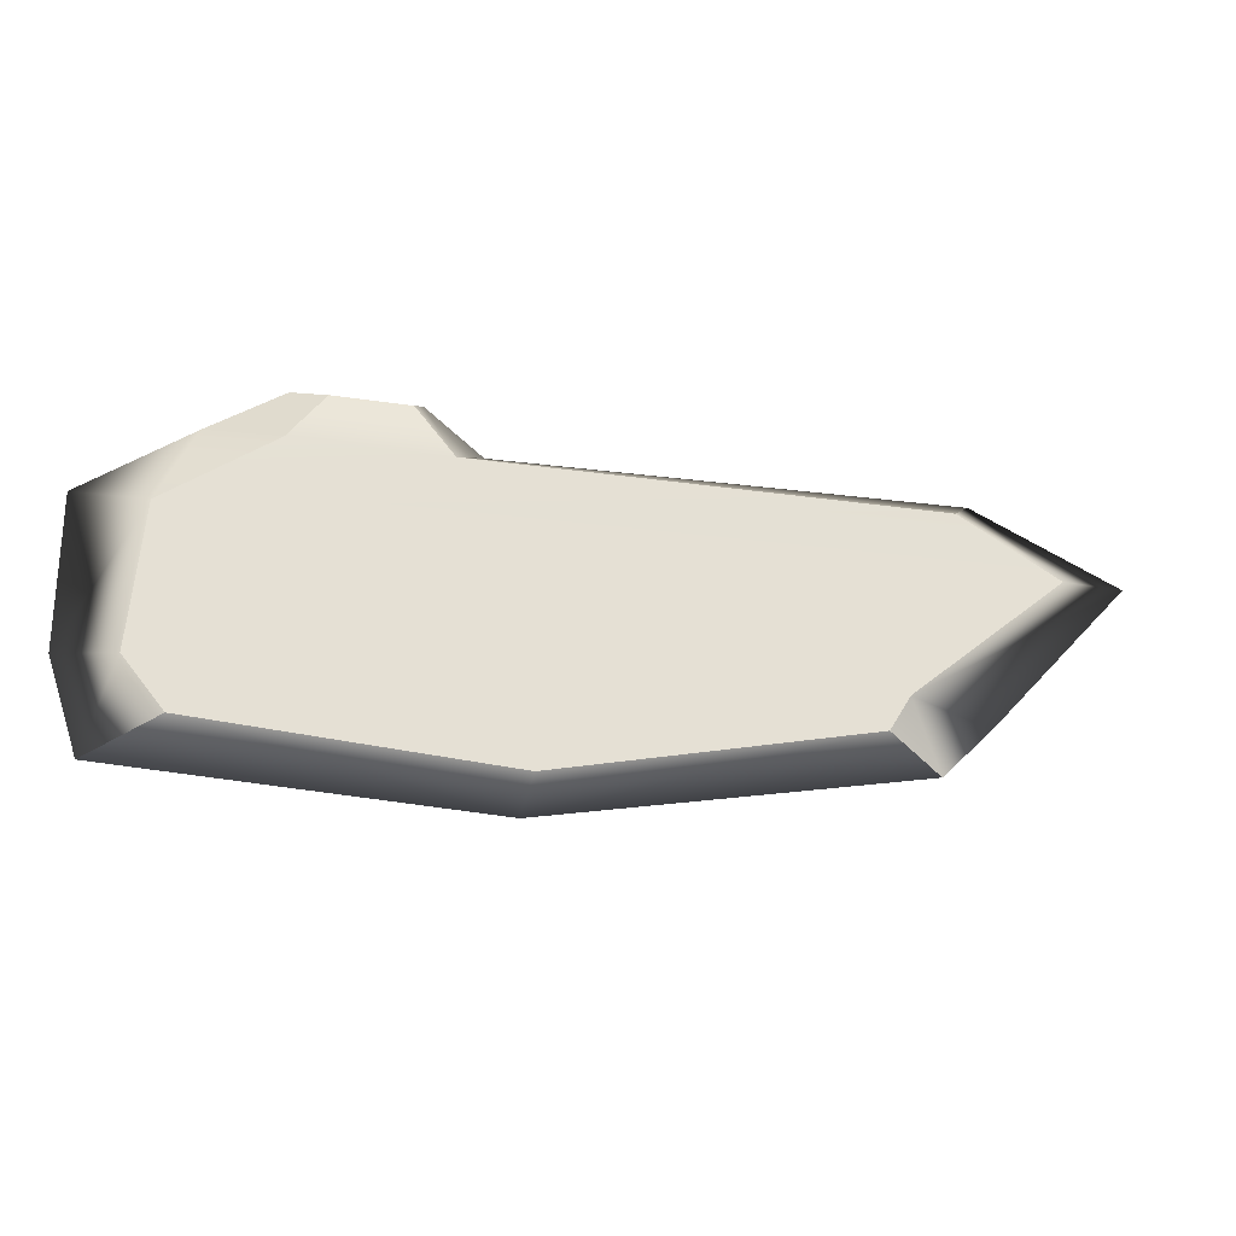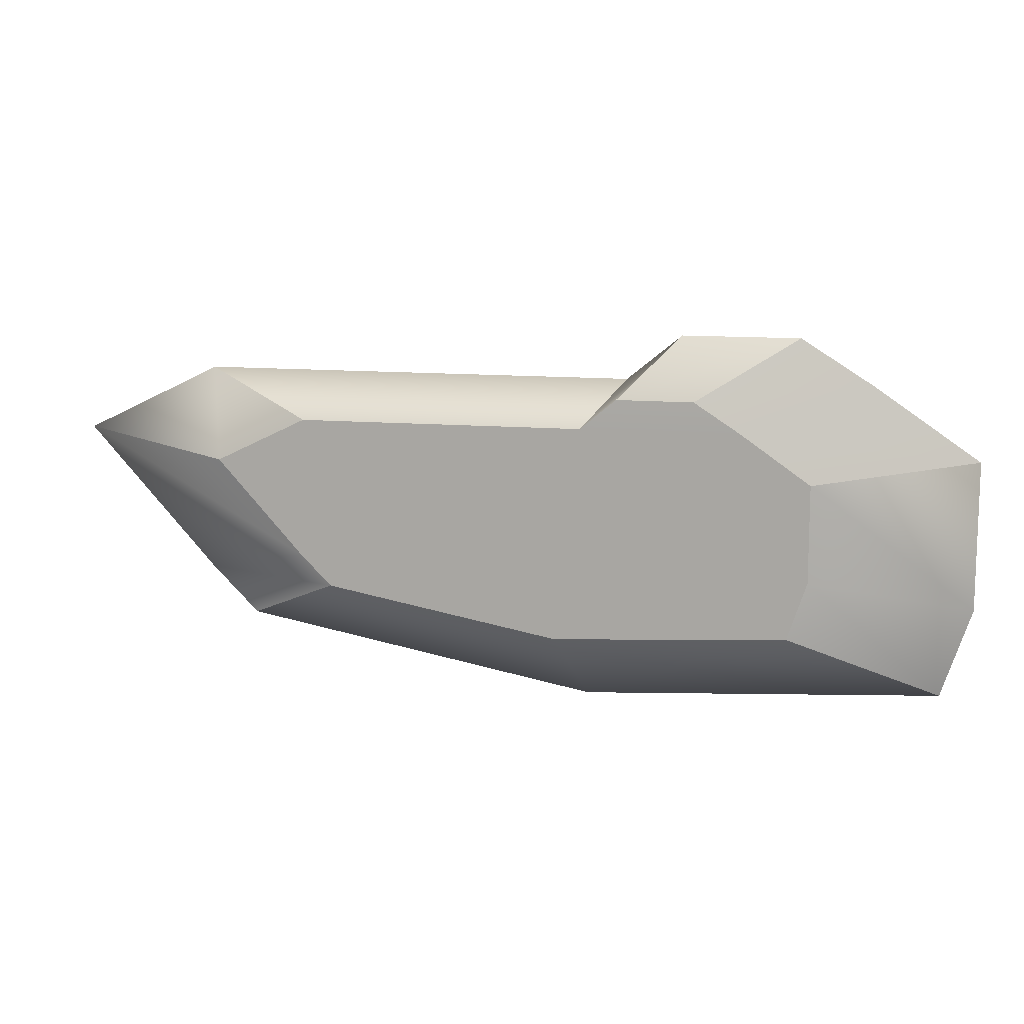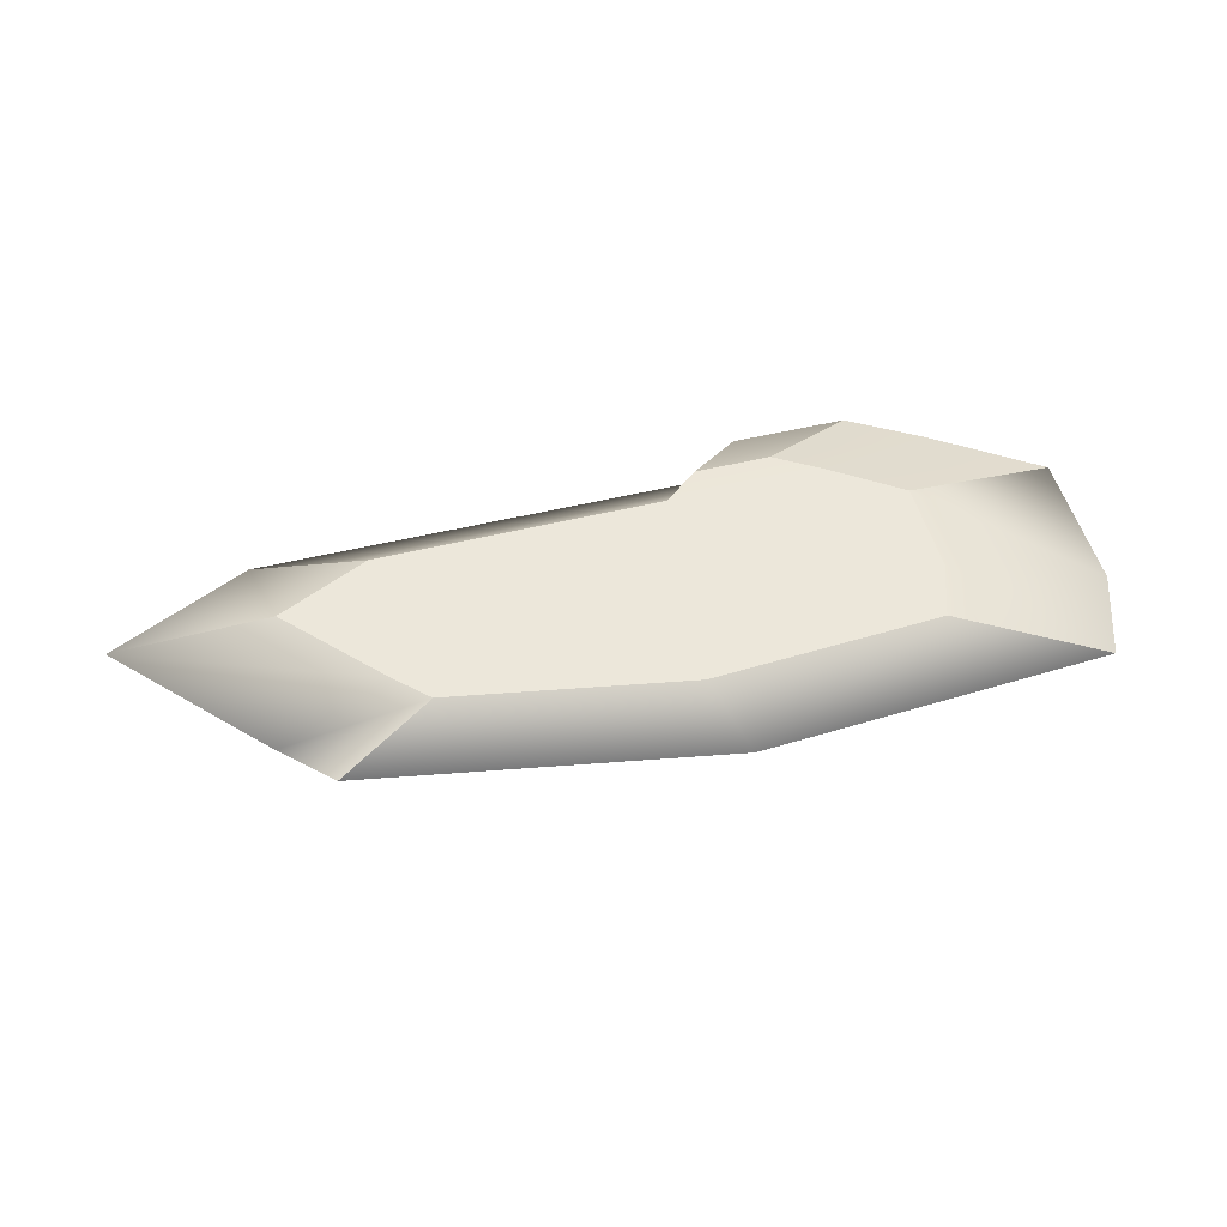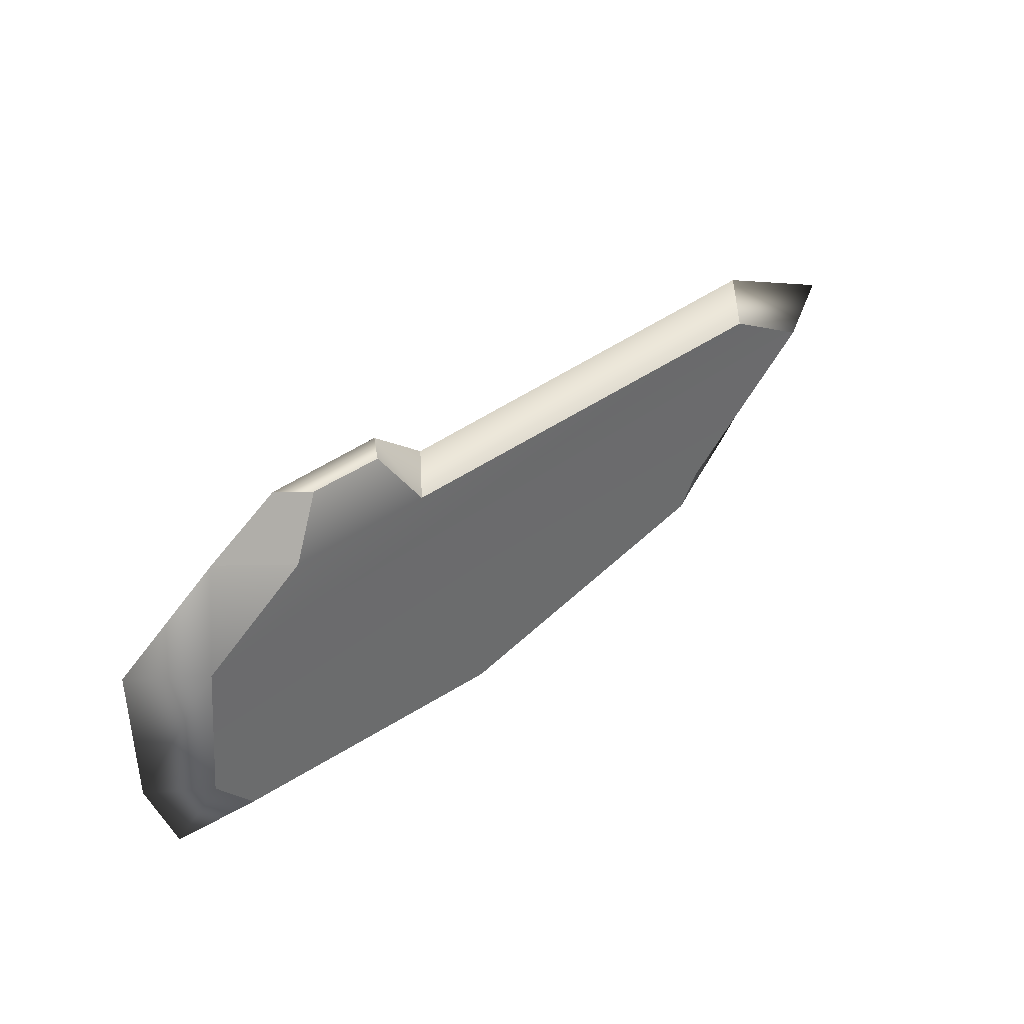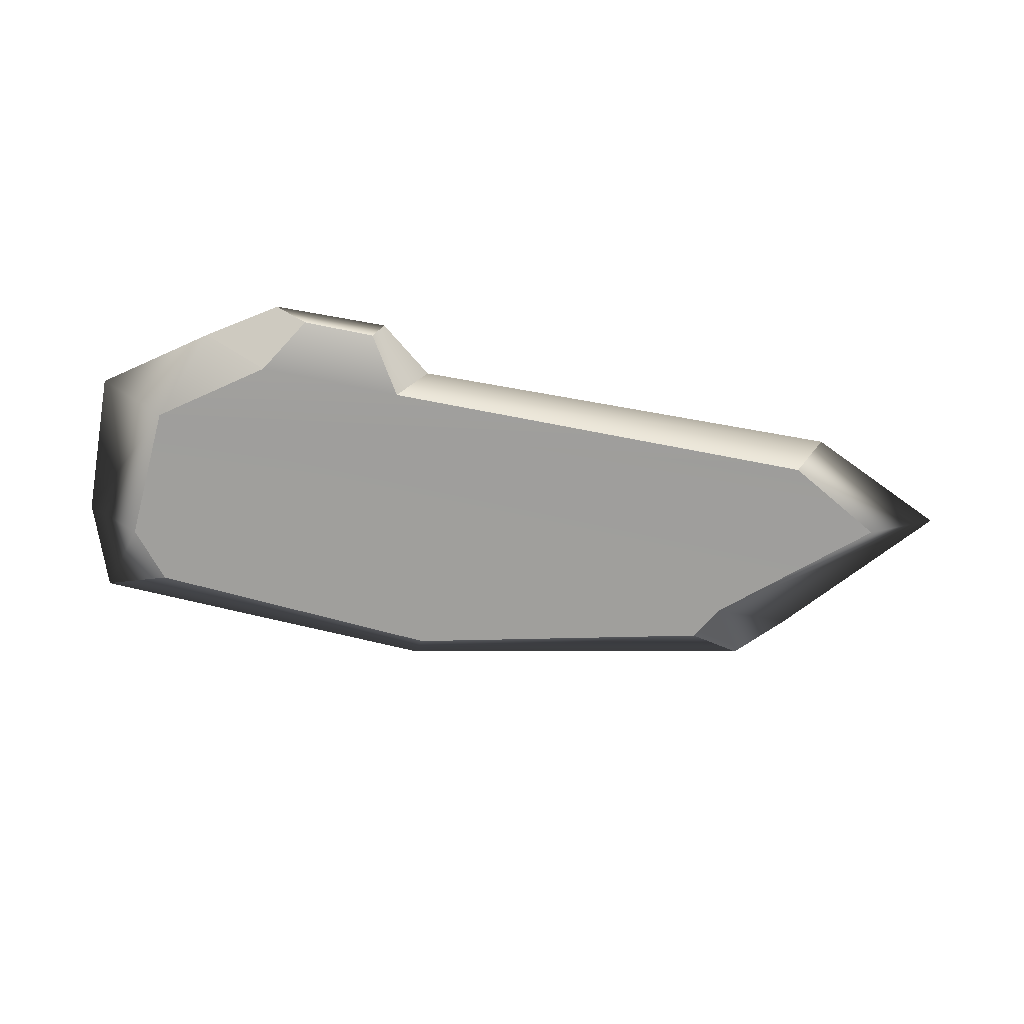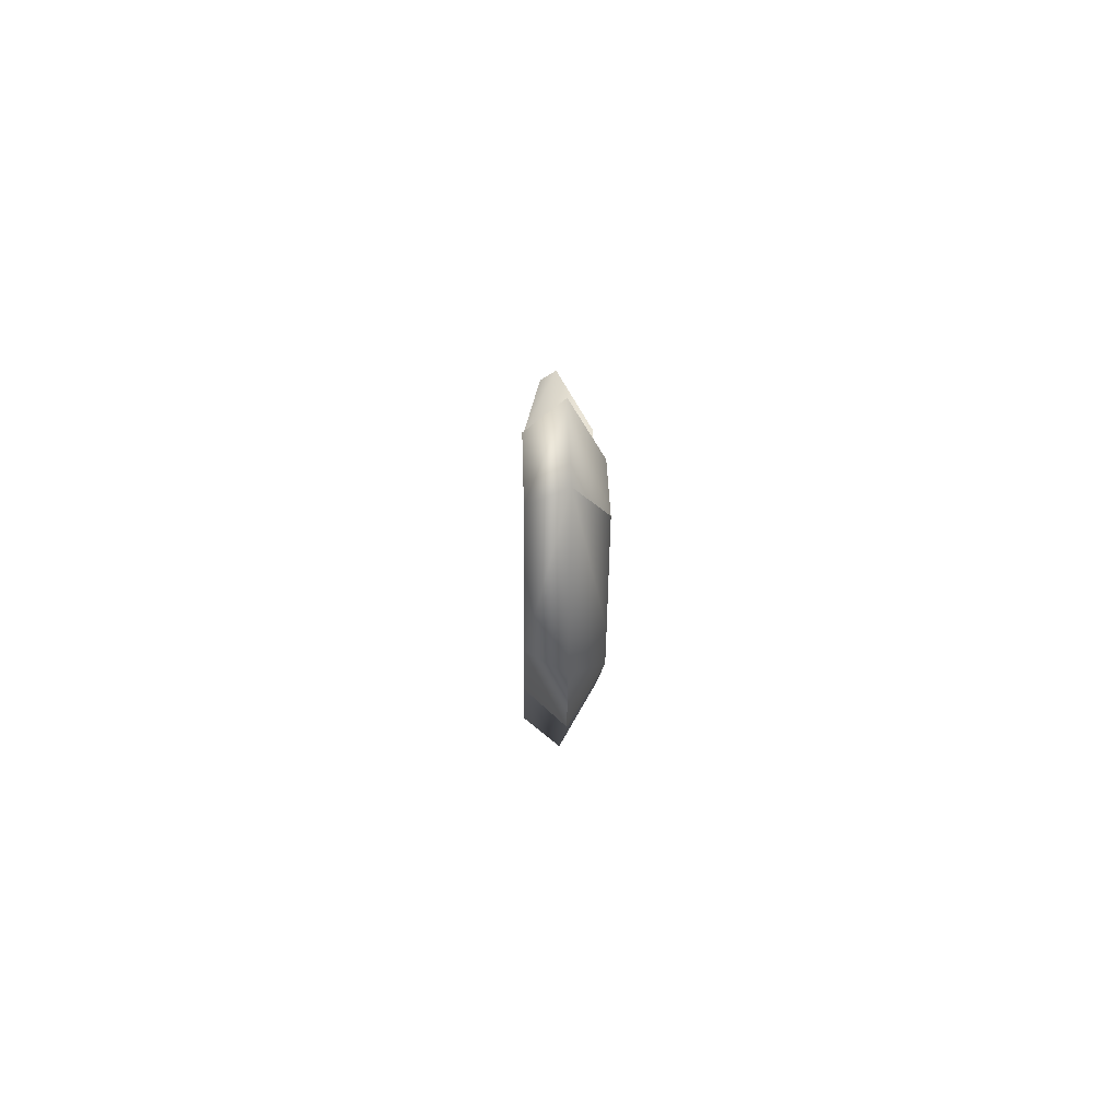
<metadata>
{"format":"obj","ext":"obj","renderer":"f3d","projection":"perspective","resolution":1024,"background":"white","views":[{"elev":-24.9,"azim":168.2,"up":"+Y"},{"elev":11.5,"azim":14.2,"up":"+Y"},{"elev":50.8,"azim":-14.7,"up":"+Z"},{"elev":39.6,"azim":137.1,"up":"+Y"},{"elev":-71.3,"azim":170.0,"up":"+Z"},{"elev":2.4,"azim":-91.0,"up":"+Y"}]}
</metadata>
<code>
g default
v -36.85 29.9 2.715
v 23.49 30.06 2.715
v -34.59 27.55 -0.4012
v 17.43 28.52 -0.2958
v -28.29 8.873 -0.2616
v 24.24 5.887 -0.2564
v -33.29 6.691 2.756
v 30.07 3.084 2.762
v -43.07 22.53 -0.2853
v -30.1 11.86 -0.2667
v 26.58 22.3 -0.2849
v 27.67 10.11 -0.2637
v 32.65 10.88 2.748
v 32.65 23.84 2.726
v -37.54 10.88 2.748
v -49.4 23.84 2.726
v 2.072 30 2.715
v 4.611 28.2 -0.3306
v 6.897 33.95 2.627
v 7.782 33.12 1.197
v 17.18 33.97 2.627
v 14.27 33.27 1.214
v -1.748 3.578 -0.2523
v -1.218 1.079 2.765
v -27.59 13.19 5.808
v 18.66 13.19 5.808
v 18.66 21.73 5.793
v -35.41 21.73 5.793
v 12.62 25.9 5.785
v -1.492 25.86 5.785
v -27.14 25.72 5.786
v -24.8 10.43 5.813
v -3.659 6.731 5.819
v 16.96 8.052 5.817
v 8.467 28.55 5.726
v 1.687 28.53 5.726
g menux
f 1 17 18 3
f 11 9 3 18 4
f 5 23 24 7
f 25 26 27 28
f 11 14 13 12
f 9 16 1 3
f 2 14 11 4
f 28 27 29 30 31
f 32 33 34 26 25
f 12 13 8 6
f 10 12 6 23 5
f 11 12 10 9
f 7 15 10 5
f 10 15 16 9
f 20 19 21 22
f 18 17 19 20
f 30 29 35 36
f 2 4 22 21
f 4 18 20 22
f 24 23 6 8
f 13 14 27 26
f 16 15 25 28
f 14 2 29 27
f 17 1 31 30
f 1 16 28 31
f 7 24 33 32
f 24 8 34 33
f 8 13 26 34
f 15 7 32 25
f 2 21 35 29
f 21 19 36 35
f 19 17 30 36

</code>
